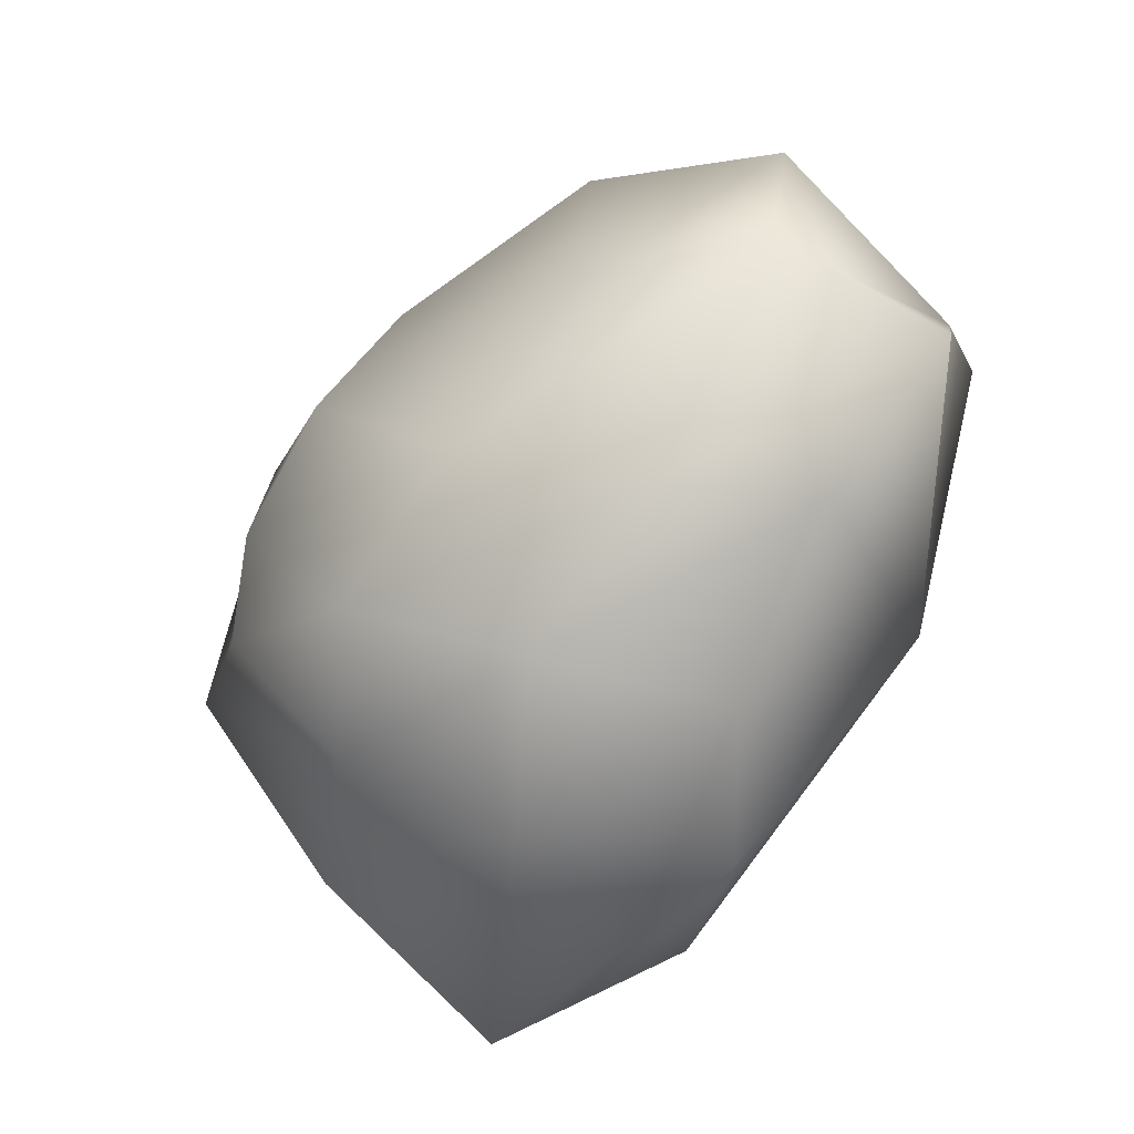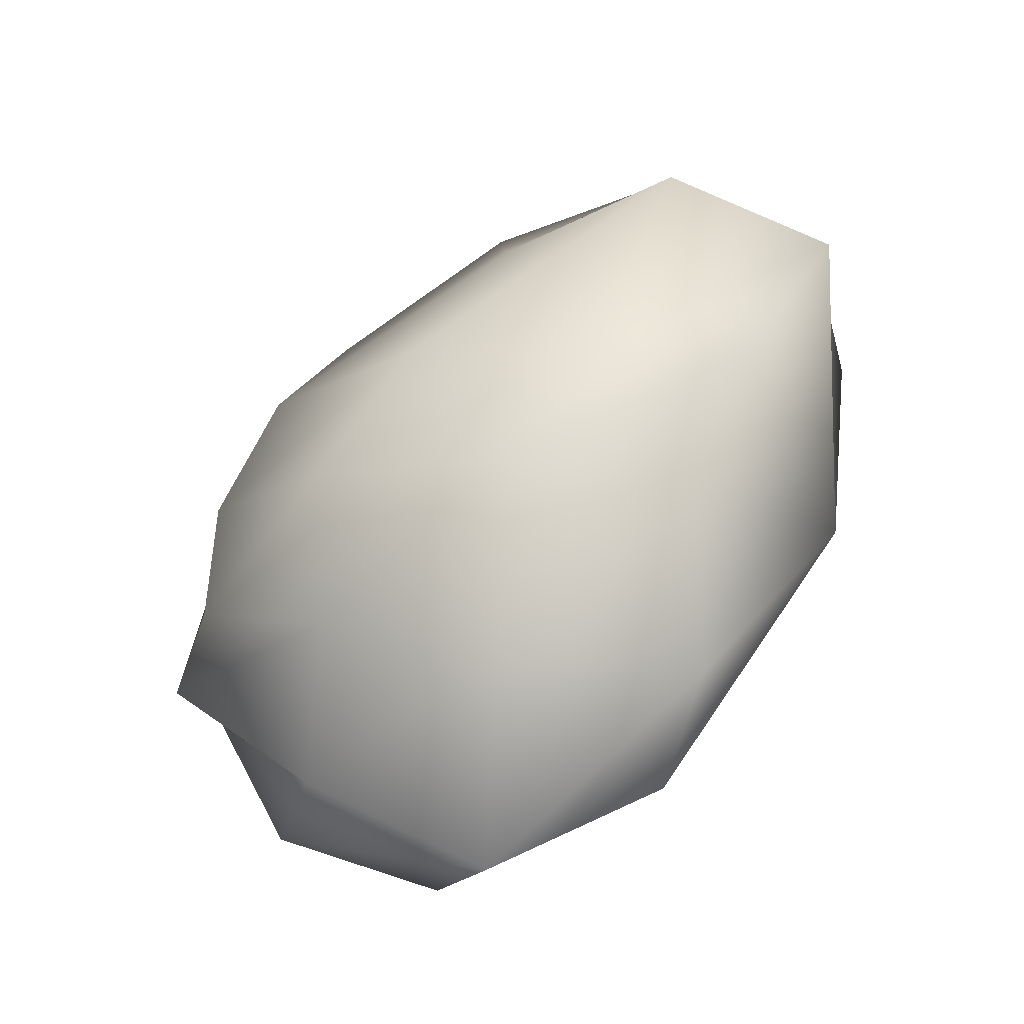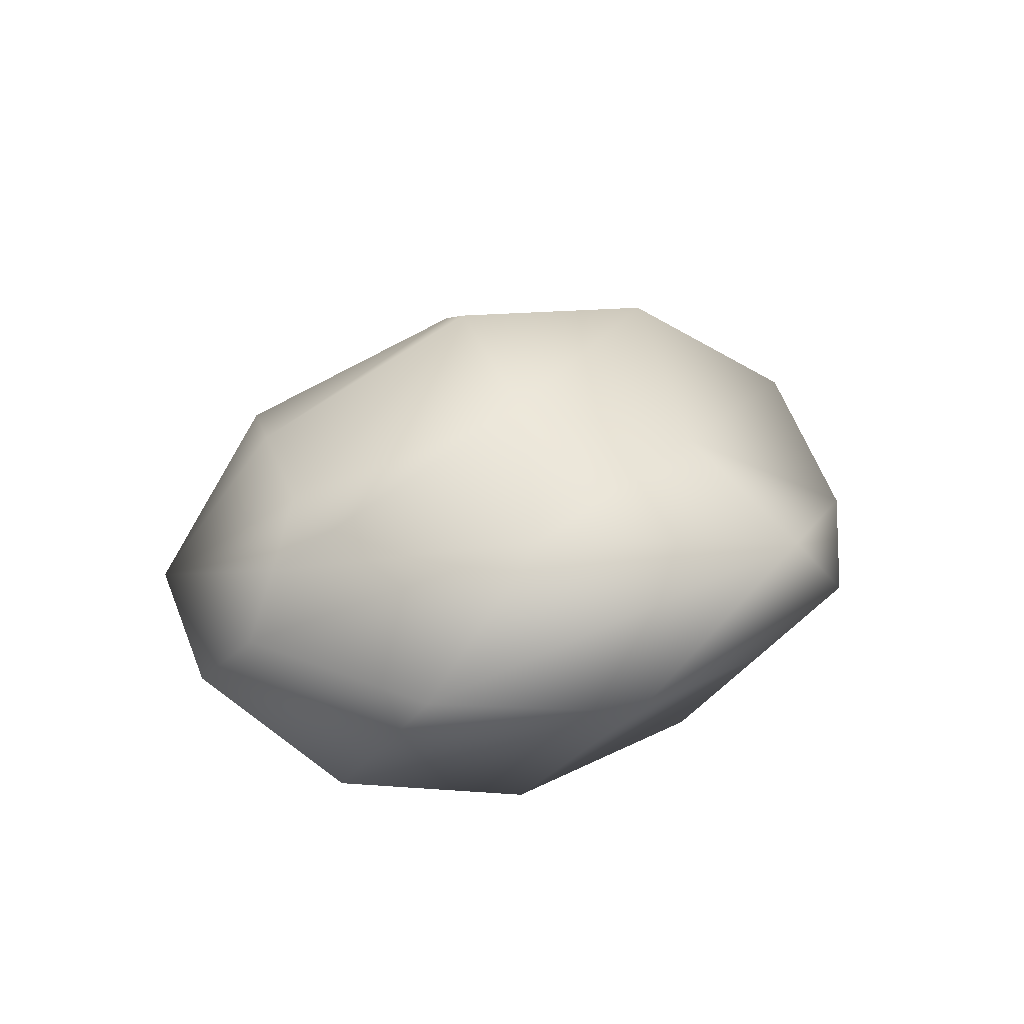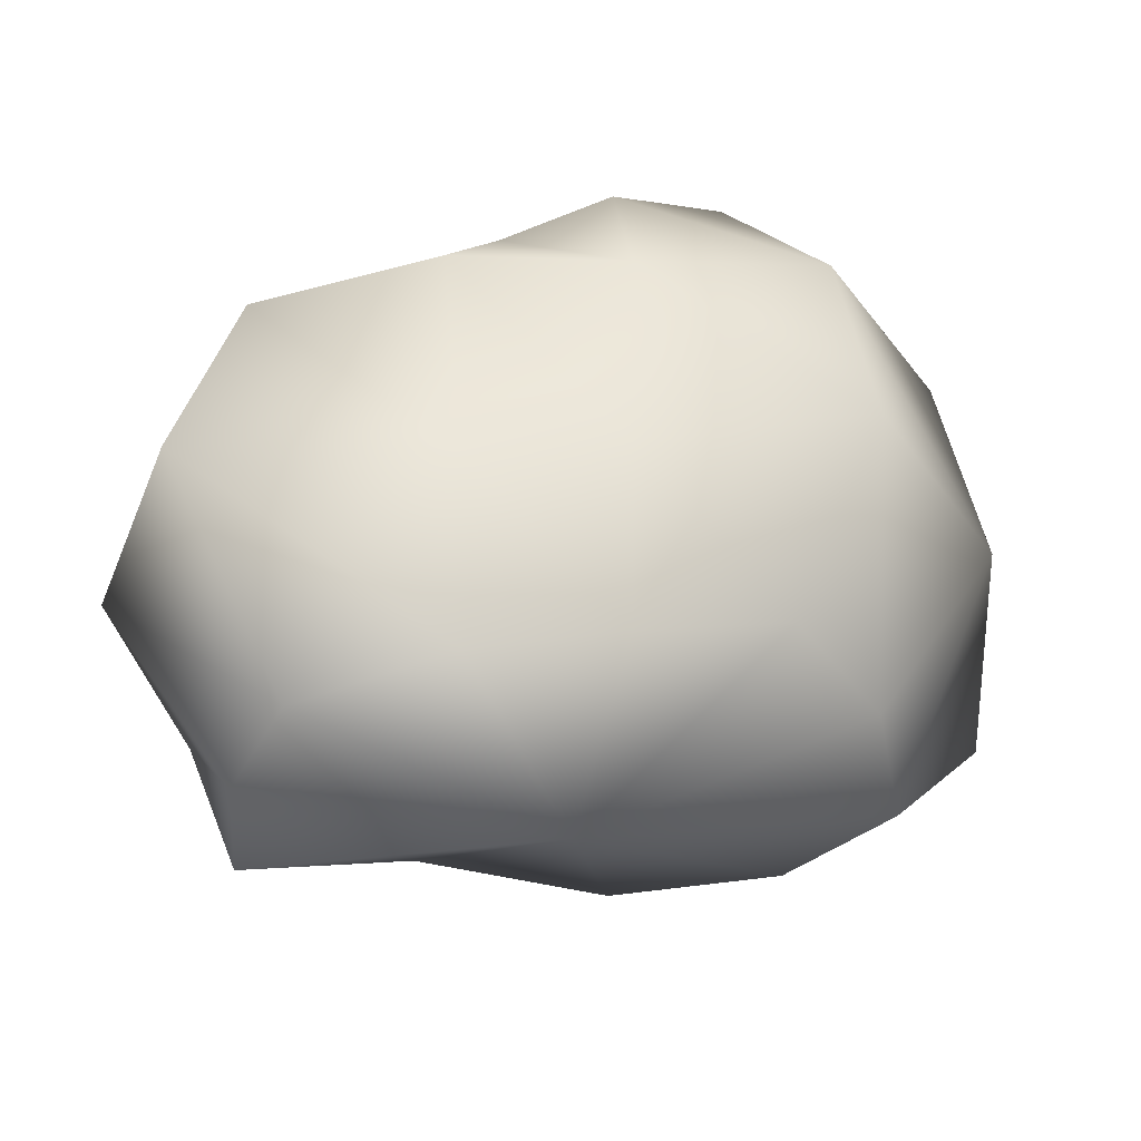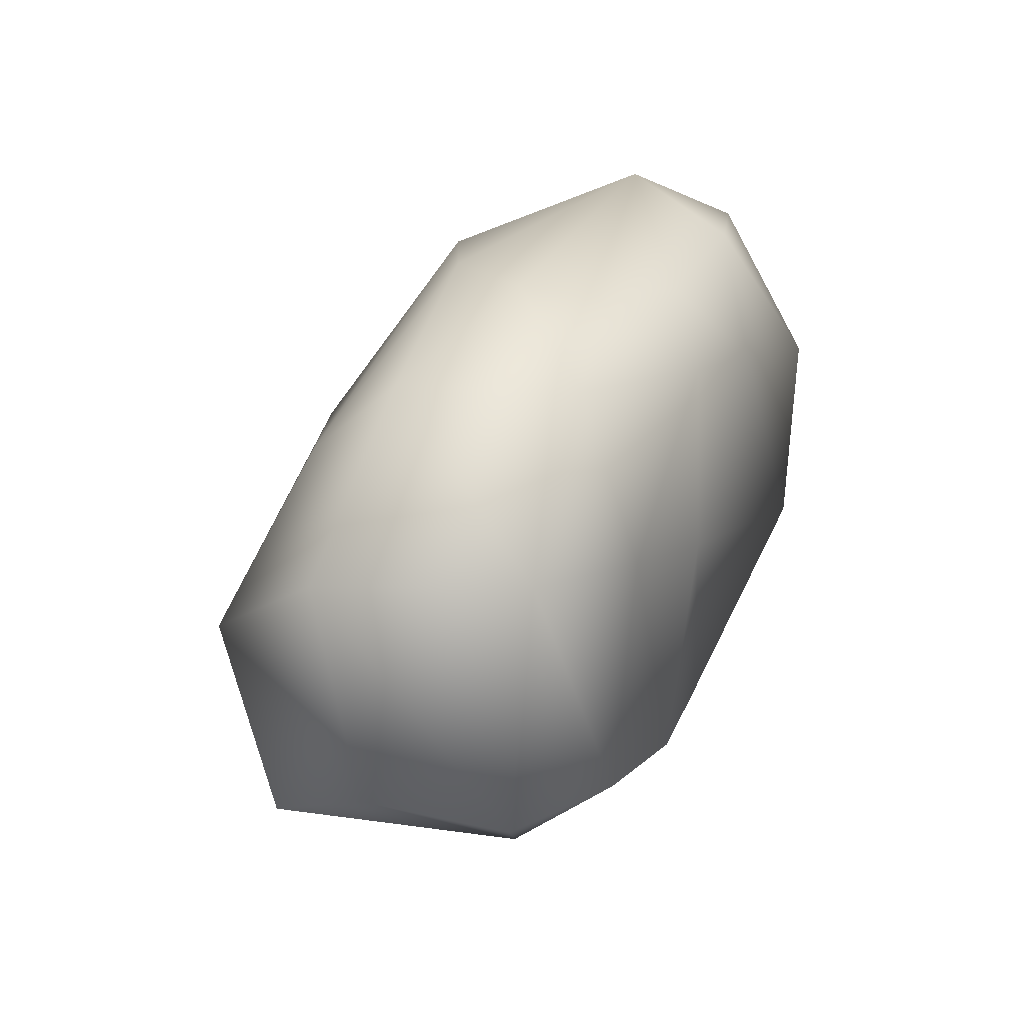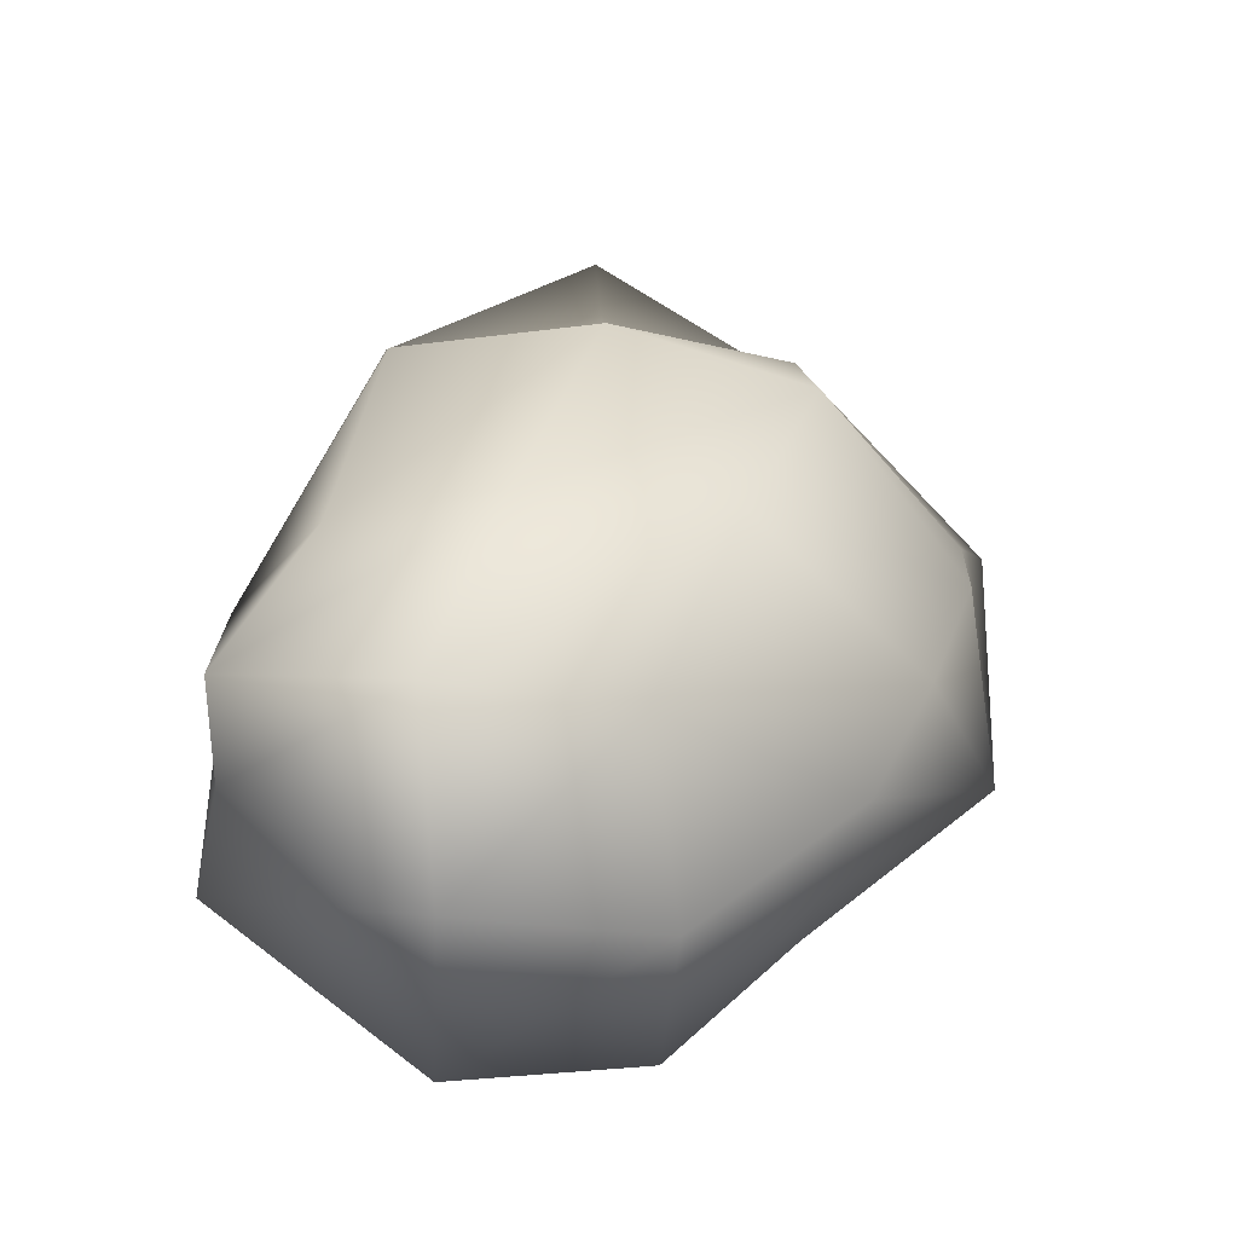
<metadata>
{"format":"obj","ext":"obj","renderer":"f3d","projection":"perspective","resolution":1024,"background":"white","views":[{"elev":53.8,"azim":-76.5,"up":"+Z"},{"elev":25.4,"azim":-82.6,"up":"+Z"},{"elev":-21.8,"azim":-122.9,"up":"+Z"},{"elev":-47.9,"azim":130.5,"up":"+Y"},{"elev":-9.6,"azim":76.0,"up":"+Y"},{"elev":71.2,"azim":91.1,"up":"+Z"}]}
</metadata>
<code>
v  10.59 66.24 -10.71
v  -6.379 64.27 -38.08
v  -26.73 63.78 -35.89
v  -41.47 66.9 -26.18
v  -36.93 60.67 -8.194
v  -22.45 60.03 10.54
v  1.369 50.91 26.73
v  24.59 39.3 31.9
v  39.83 31.09 22.71
v  44.64 28 7.721
v  33.49 34.52 -12.16
v  17.82 51.71 -28.61
v  -14.77 35.83 -57.81
v  -57 40.79 -52.7
v  -78.08 29.34 -24.16
v  -68.24 27.36 8.393
v  -51.48 30.4 34.46
v  -21.65 16.34 50.23
v  17.41 0.1711 60.42
v  53.3 6.153 50.55
v  69 3.269 18.15
v  48.03 13.97 -12.05
v  17.96 24.8 -33.41
v  -26.98 0.2158 -57.83
v  -72.82 3.169 -52.11
v  -104.3 -11.9 -24.29
v  -74.9 -9.717 7.295
v  -59.67 -8.601 43.55
v  -23.42 -24.2 54.36
v  19.09 -36.66 79.08
v  54.35 -33.11 66.68
v  74.43 -34.78 28.96
v  32.95 -23.25 -3.596
v  8.744 -14.98 -24.71
v  -25.5 -43.23 -34.69
v  -59.37 -38.26 -29.66
v  -78.62 -44.54 -19
v  -71.31 -51.56 4.364
v  -57.11 -47.87 36.83
v  -17.6 -56.22 52.39
v  14.85 -72.39 66.28
v  29.95 -71.5 52.12
v  42.71 -77.64 25.49
v  26.16 -67.68 -0.02545
v  2.909 -57.38 -19.08
v  -14.89 -77.22 10.06
g Sphere01
f 1 2 3
f 1 3 4
f 1 4 5
f 1 5 6
f 1 6 7
f 1 7 8
f 1 8 9
f 1 9 10
f 1 10 11
f 1 11 12
f 1 12 2
f 2 13 14
f 2 14 3
f 3 14 15
f 3 15 4
f 4 15 16
f 4 16 5
f 5 16 17
f 5 17 6
f 6 17 18
f 6 18 7
f 7 18 19
f 7 19 8
f 8 19 20
f 8 20 9
f 9 20 21
f 9 21 10
f 10 21 22
f 10 22 11
f 11 22 23
f 11 23 12
f 12 23 13
f 12 13 2
f 13 24 25
f 13 25 14
f 14 25 26
f 14 26 15
f 15 26 27
f 15 27 16
f 16 27 28
f 16 28 17
f 17 28 29
f 17 29 18
f 18 29 30
f 18 30 19
f 19 30 31
f 19 31 20
f 20 31 32
f 20 32 21
f 21 32 33
f 21 33 22
f 22 33 34
f 22 34 23
f 23 34 24
f 23 24 13
f 24 35 36
f 24 36 25
f 25 36 37
f 25 37 26
f 26 37 38
f 26 38 27
f 27 38 39
f 27 39 28
f 28 39 40
f 28 40 29
f 29 40 41
f 29 41 30
f 30 41 42
f 30 42 31
f 31 42 43
f 31 43 32
f 32 43 44
f 32 44 33
f 33 44 45
f 33 45 34
f 34 45 35
f 34 35 24
f 46 36 35
f 46 37 36
f 46 38 37
f 46 39 38
f 46 40 39
f 46 41 40
f 46 42 41
f 46 43 42
f 46 44 43
f 46 45 44
f 46 35 45

</code>
